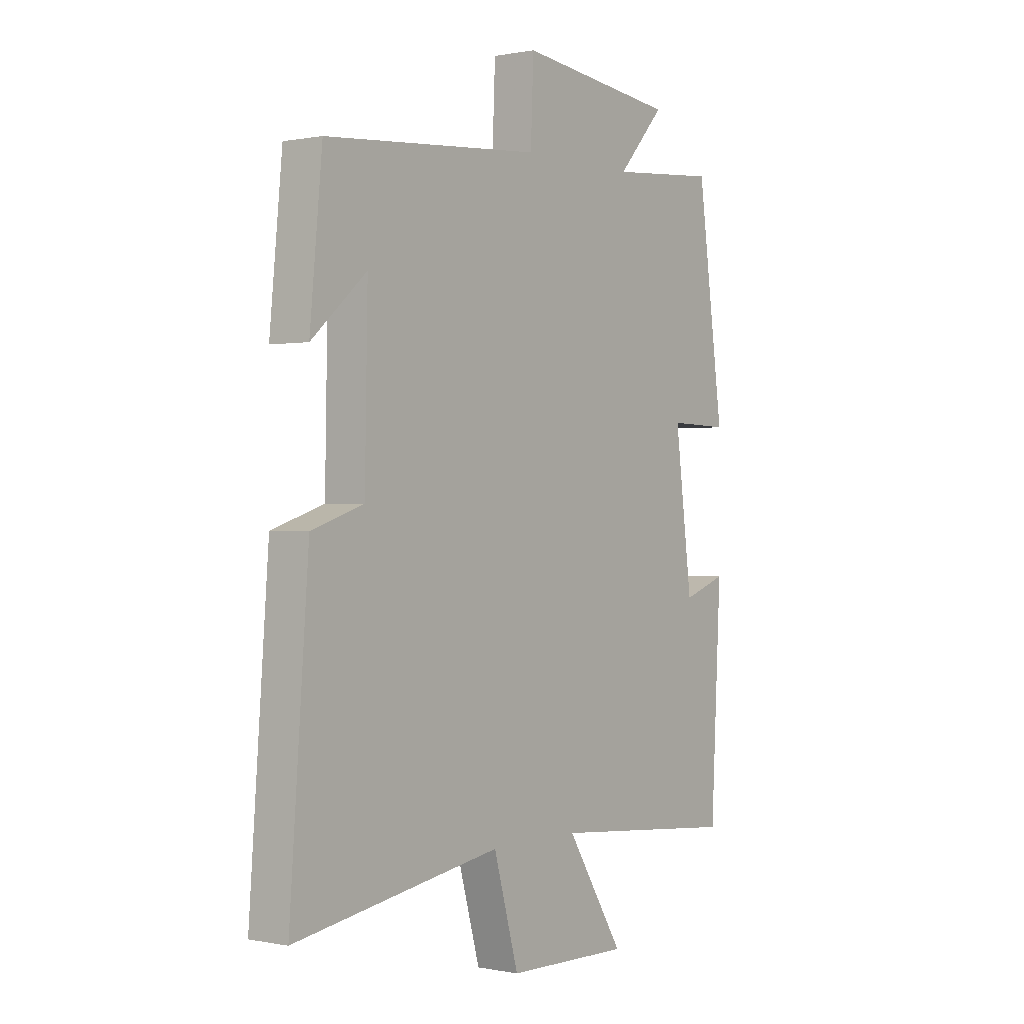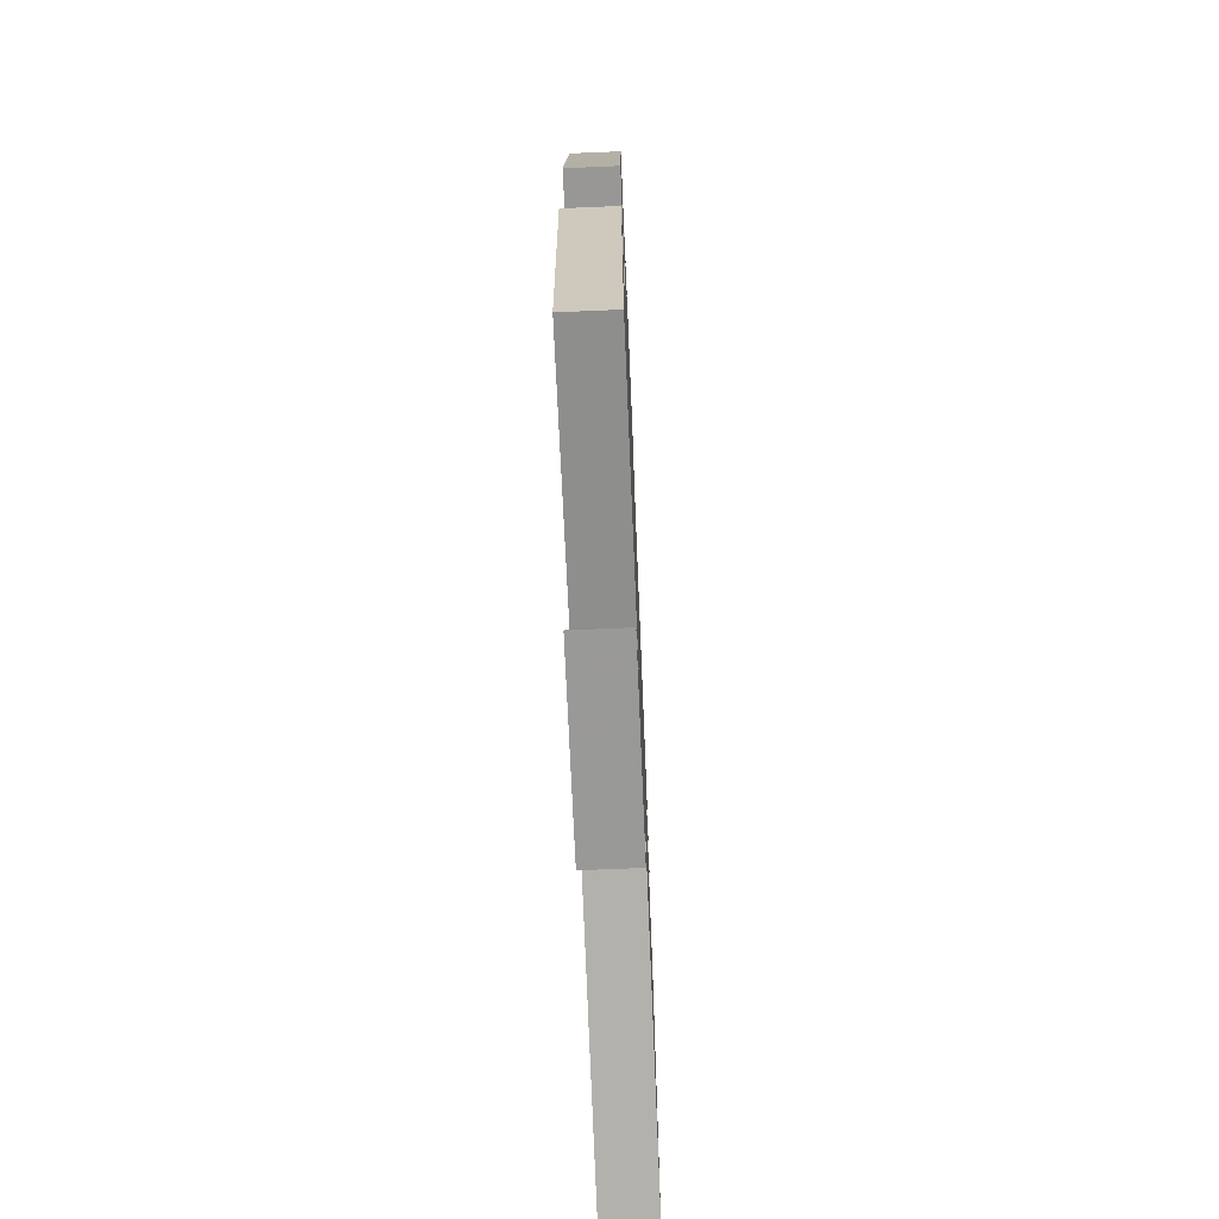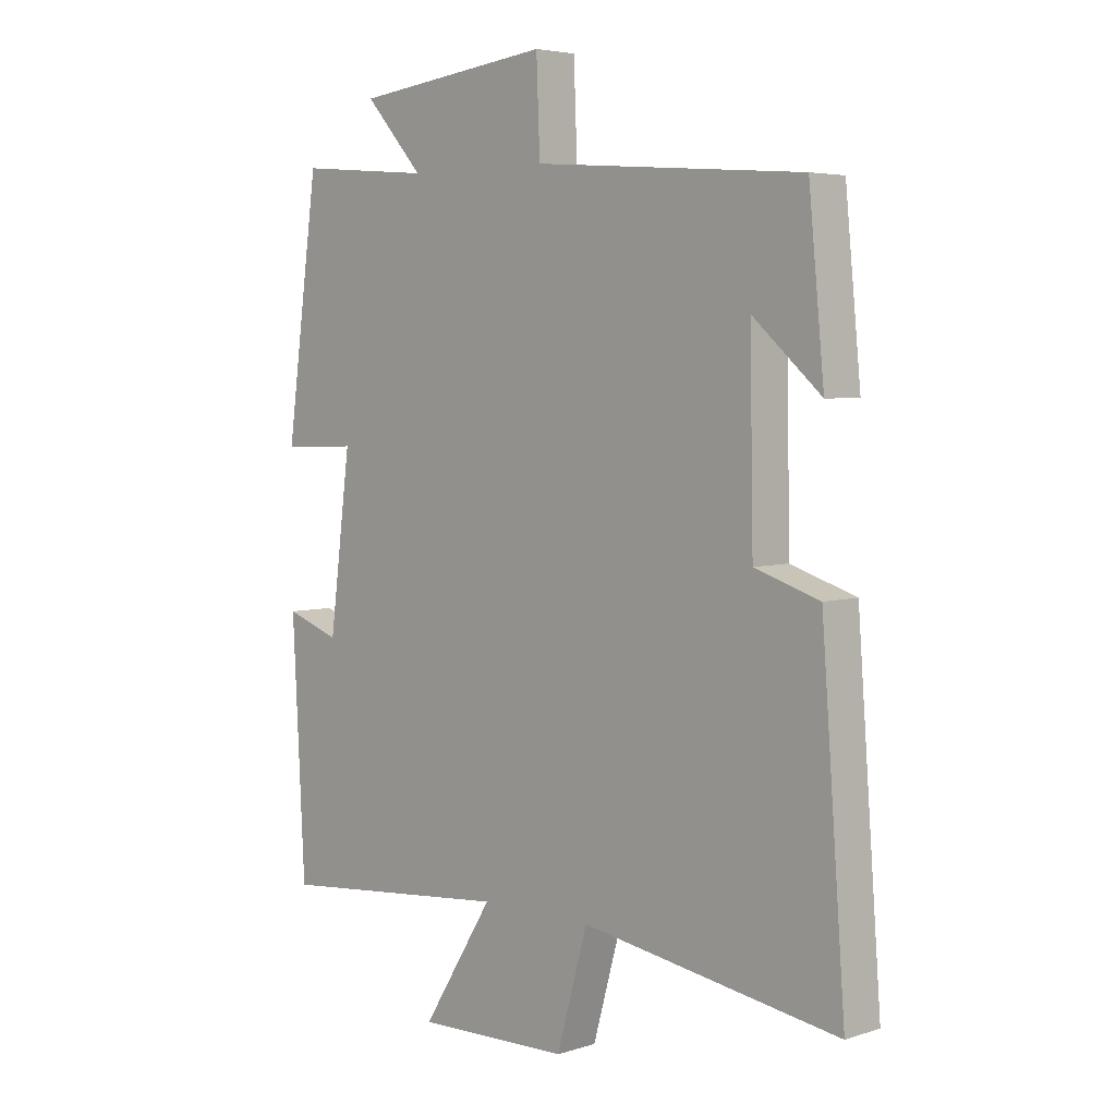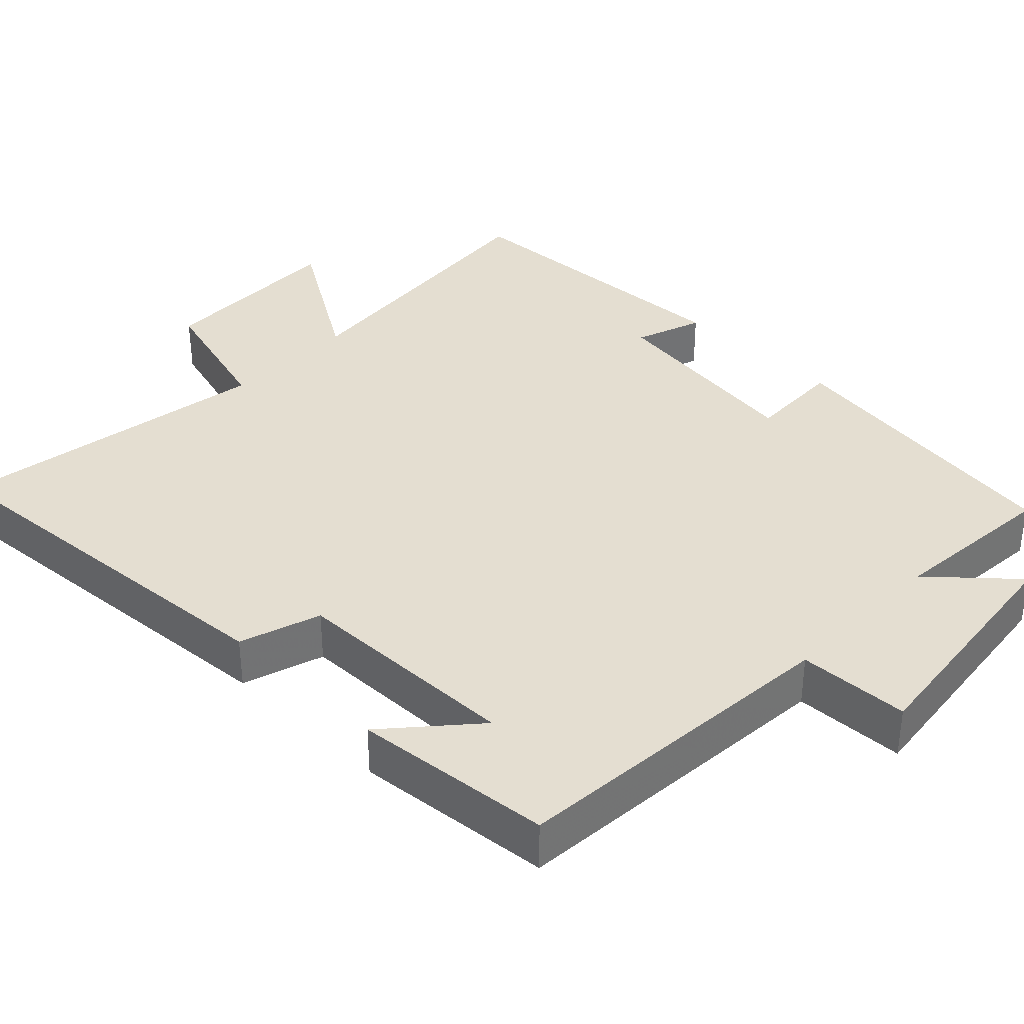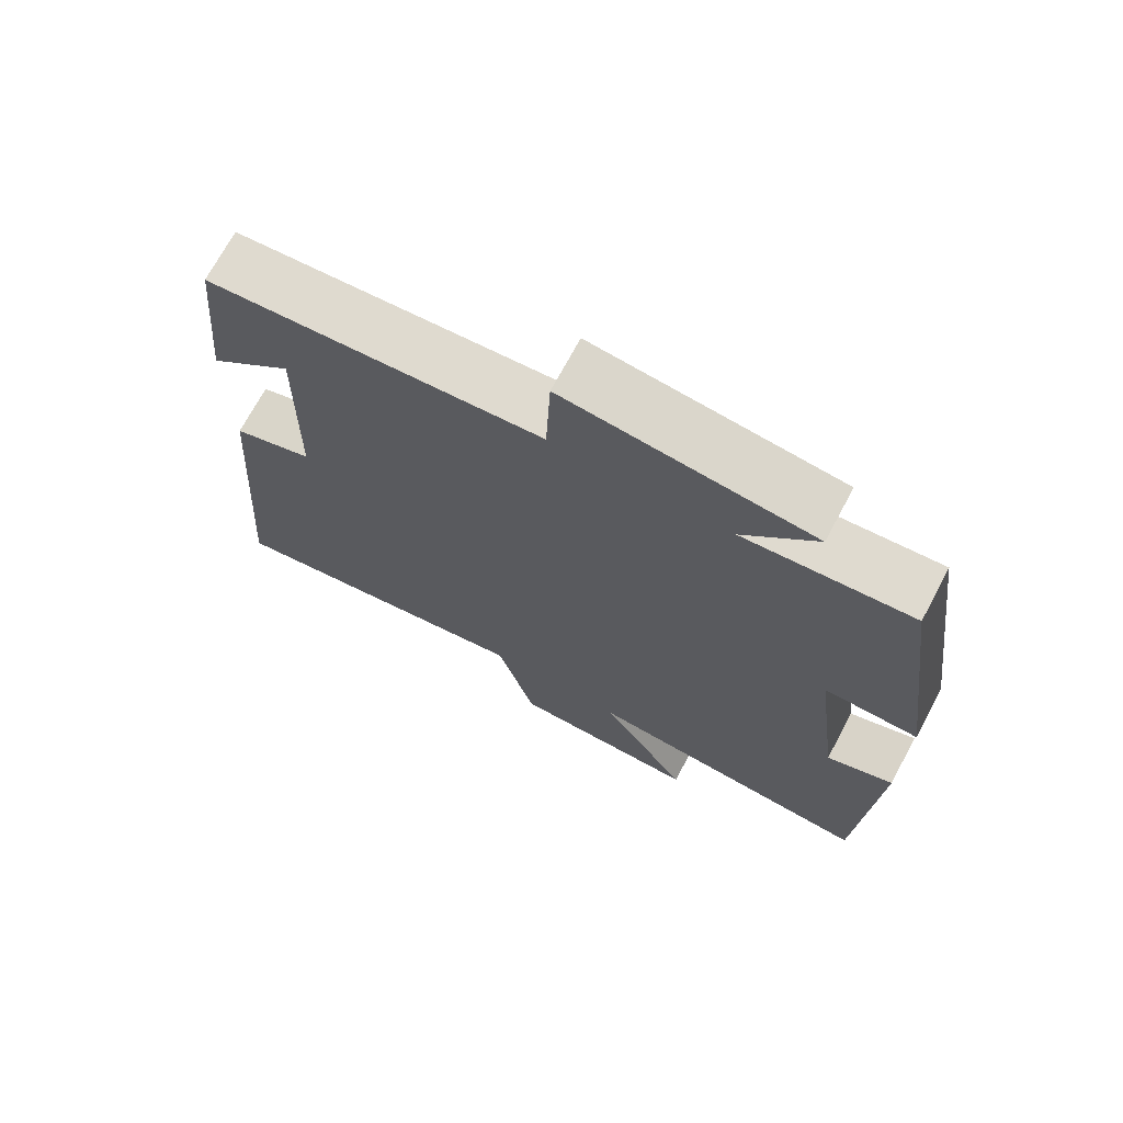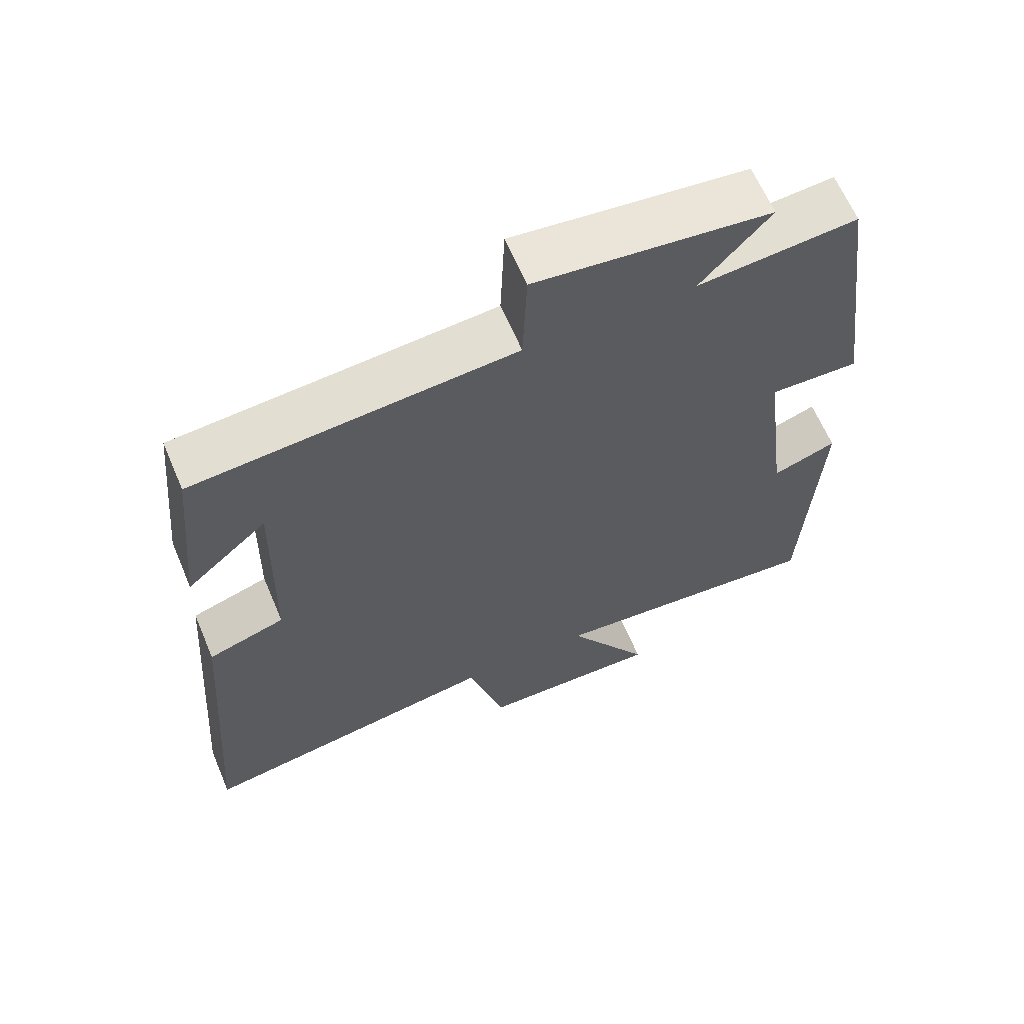
<metadata>
{"format":"obj","ext":"obj","renderer":"f3d","projection":"perspective","resolution":1024,"background":"white","views":[{"elev":0.3,"azim":-53.2,"up":"+Z"},{"elev":-70.1,"azim":92.4,"up":"+Z"},{"elev":4.7,"azim":-135.1,"up":"+Z"},{"elev":36.4,"azim":-45.8,"up":"+Y"},{"elev":71.4,"azim":28.2,"up":"+Z"},{"elev":63.7,"azim":-23.0,"up":"+Z"}]}
</metadata>
<code>
v -0.54 0.07 -0.569
v -0.5 0.07 -0.044
v -0.391 0.07 -0.009
v -0.385 0.07 0.299
v -0.5 0.07 0.198
v -0.474 0.07 0.465
v -0.021 0.07 0.5
v -0.015 0.07 0.649
v 0.317 0.07 0.609
v 0.219 0.07 0.5
v 0.445 0.07 0.519
v 0.5 0.07 0.115
v 0.373 0.07 0.119
v 0.409 0.07 -0.161
v 0.5 0.07 -0.129
v 0.479 0.07 -0.537
v 0.083 0.07 -0.5
v 0.203 0.07 -0.692
v -0.055 0.07 -0.686
v -0.107 0.07 -0.5
v -0.54 0 -0.569
v -0.5 0 -0.044
v -0.391 0 -0.009
v -0.385 0 0.299
v -0.5 0 0.198
v -0.474 0 0.465
v -0.021 0 0.5
v -0.015 0 0.649
v 0.317 0 0.609
v 0.219 0 0.5
v 0.445 0 0.519
v 0.5 0 0.115
v 0.373 0 0.119
v 0.409 0 -0.161
v 0.5 0 -0.129
v 0.479 0 -0.537
v 0.083 0 -0.5
v 0.203 0 -0.692
v -0.055 0 -0.686
v -0.107 0 -0.5
f 17 18 19 20
f 14 15 16 17
f 13 14 17 20
f 10 11 12 13
f 10 13 20 1
f 7 8 9 10
f 4 5 6
f 4 6 7 10
f 1 2 3
f 10 1 3
f 3 4 10
f 40 39 38 37
f 37 36 35 34
f 40 37 34 33
f 33 32 31 30
f 21 40 33 30
f 30 29 28 27
f 26 25 24
f 30 27 26 24
f 23 22 21
f 23 21 30
f 30 24 23
f 1 21 22 2
f 2 22 23 3
f 3 23 24 4
f 4 24 25 5
f 5 25 26 6
f 6 26 27 7
f 7 27 28 8
f 8 28 29 9
f 9 29 30 10
f 10 30 31 11
f 11 31 32 12
f 12 32 33 13
f 13 33 34 14
f 14 34 35 15
f 15 35 36 16
f 16 36 37 17
f 17 37 38 18
f 18 38 39 19
f 19 39 40 20
f 20 40 21 1

</code>
